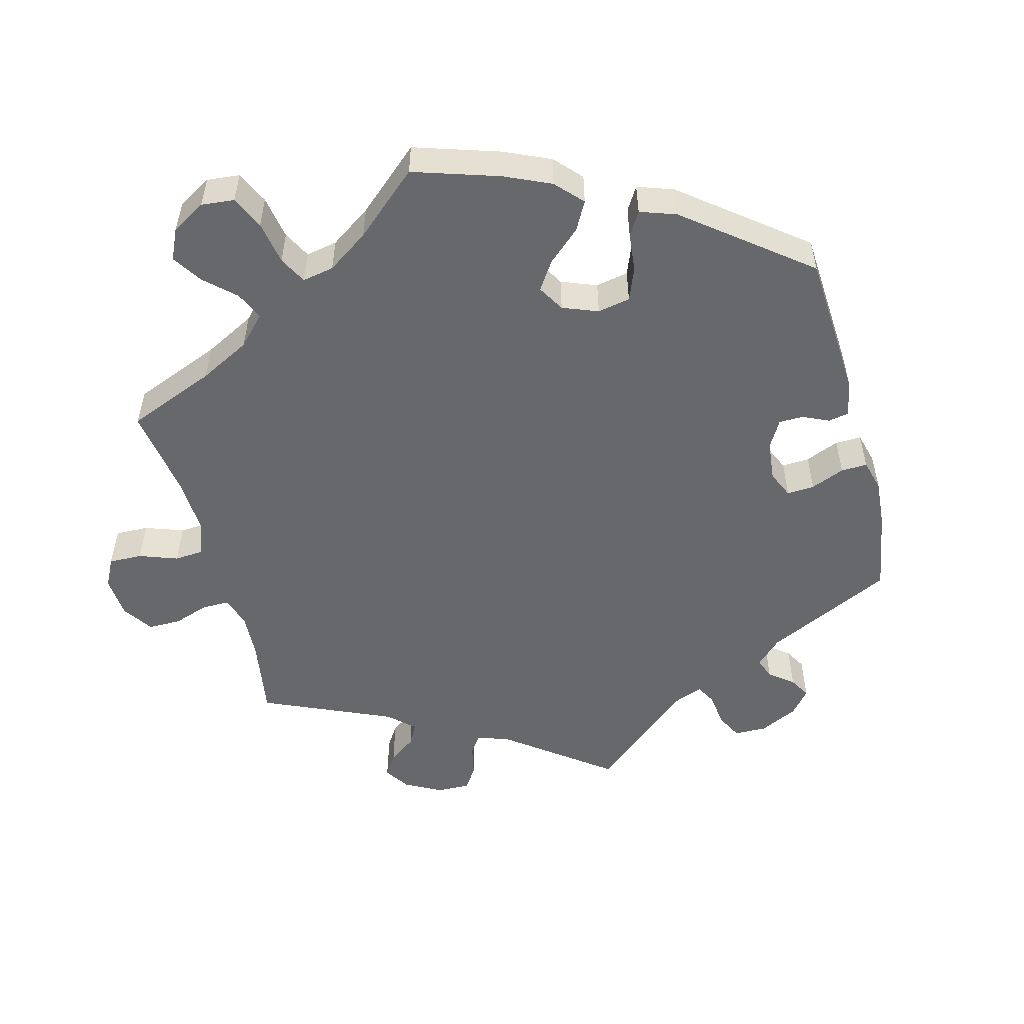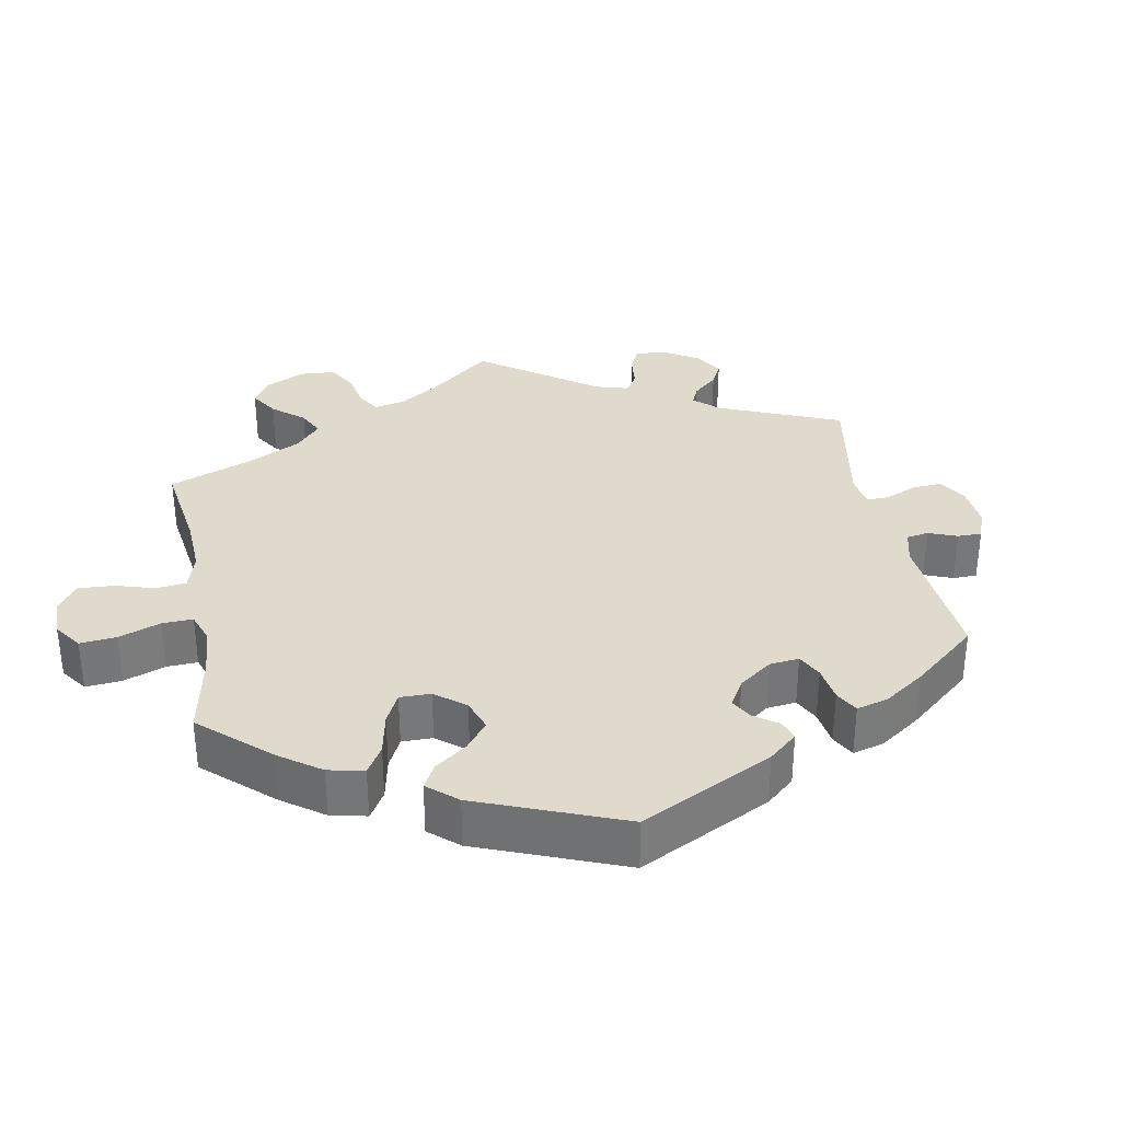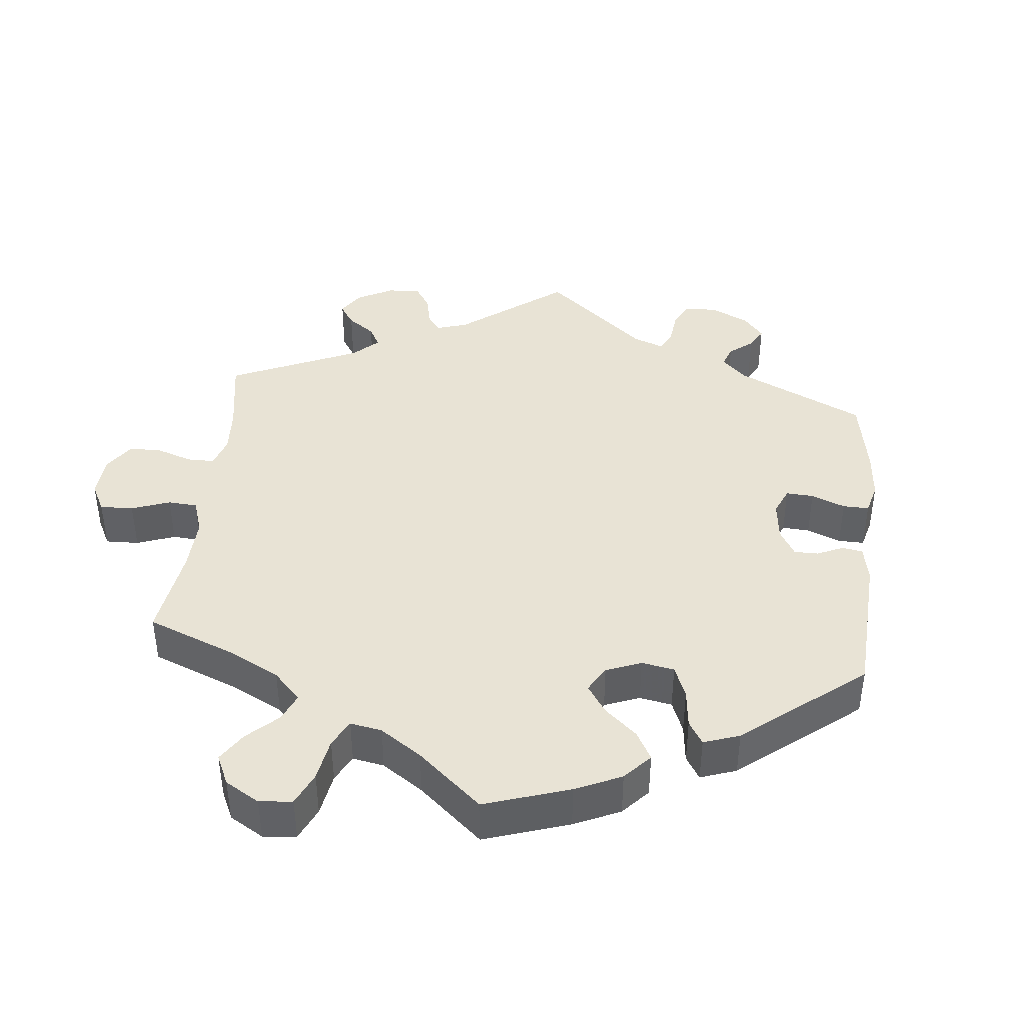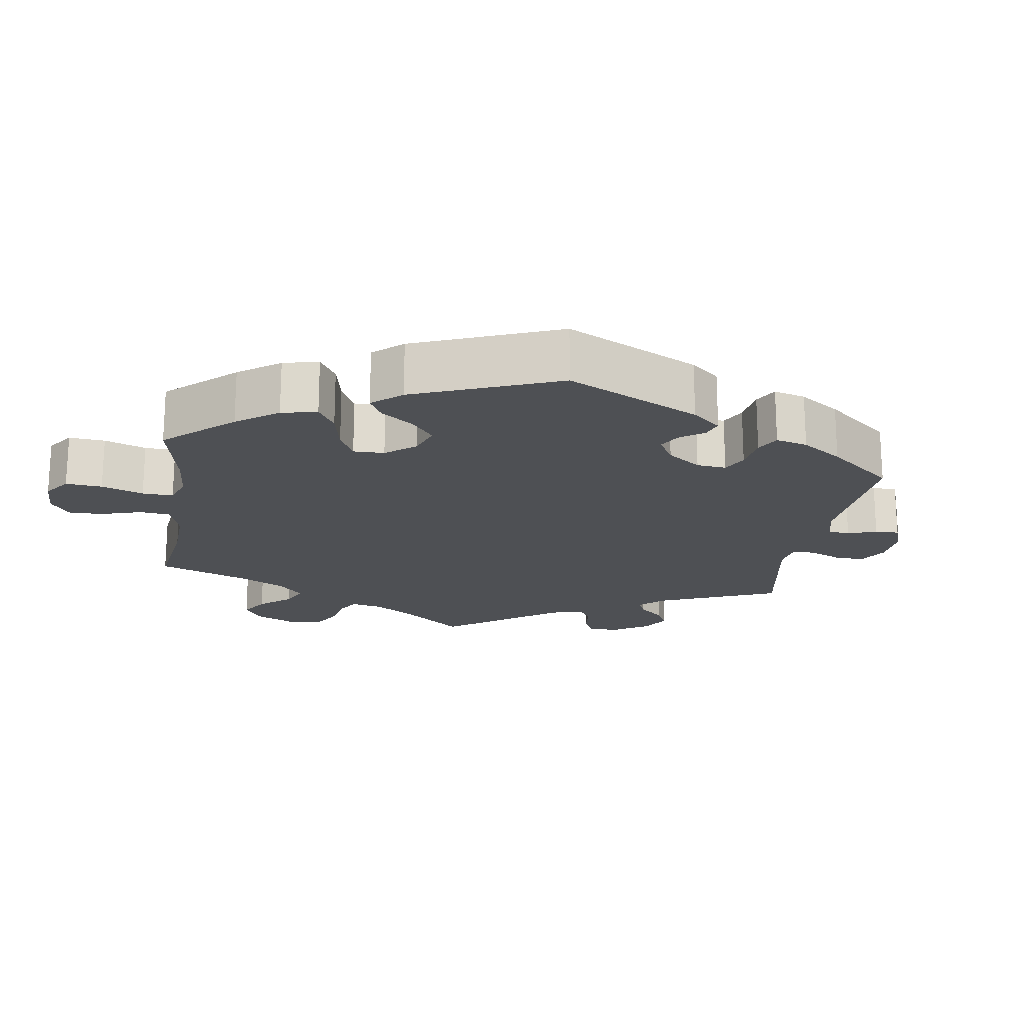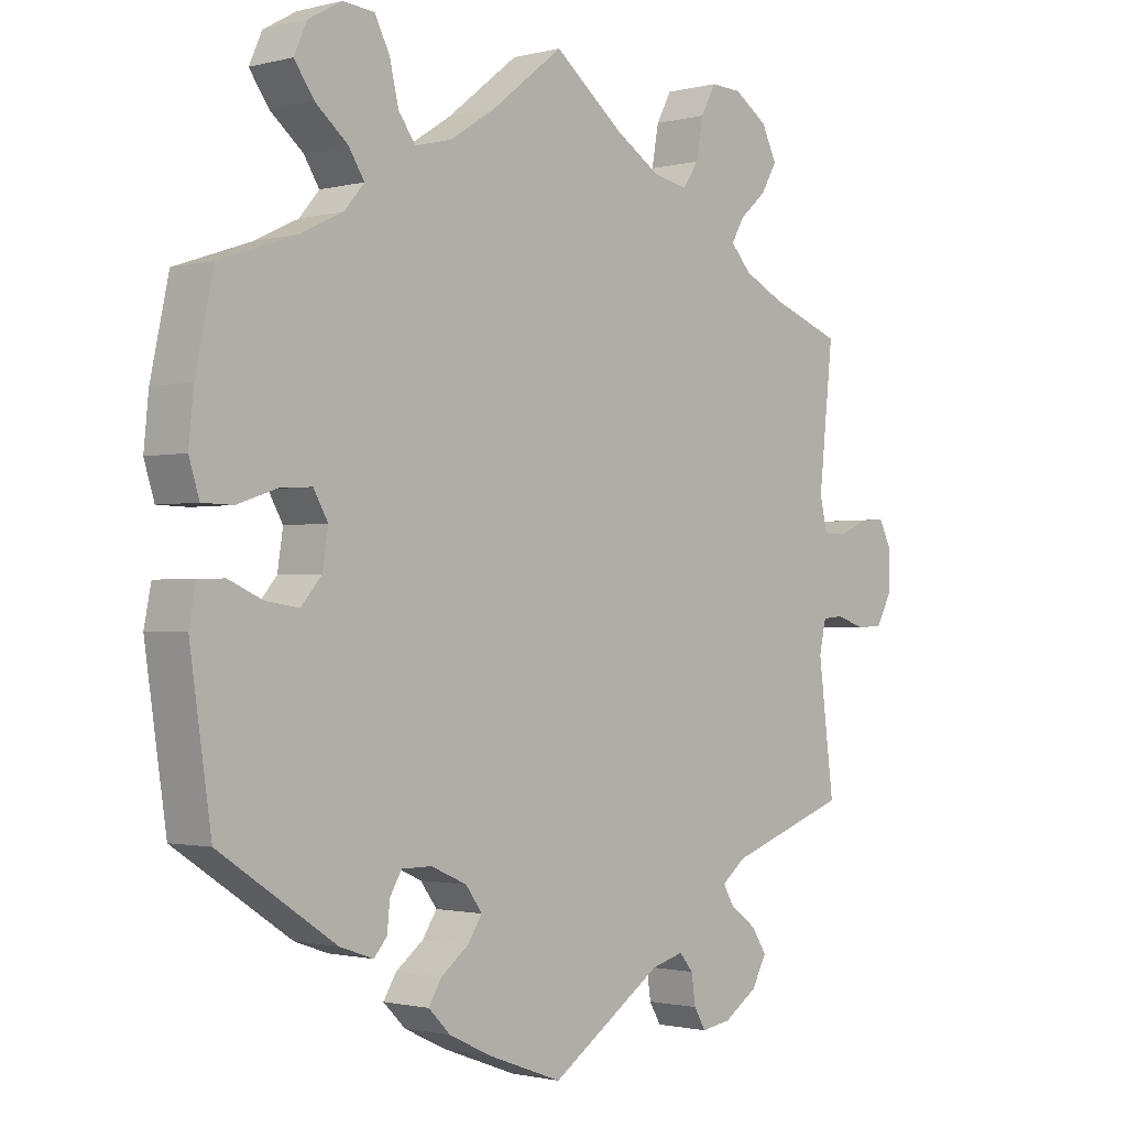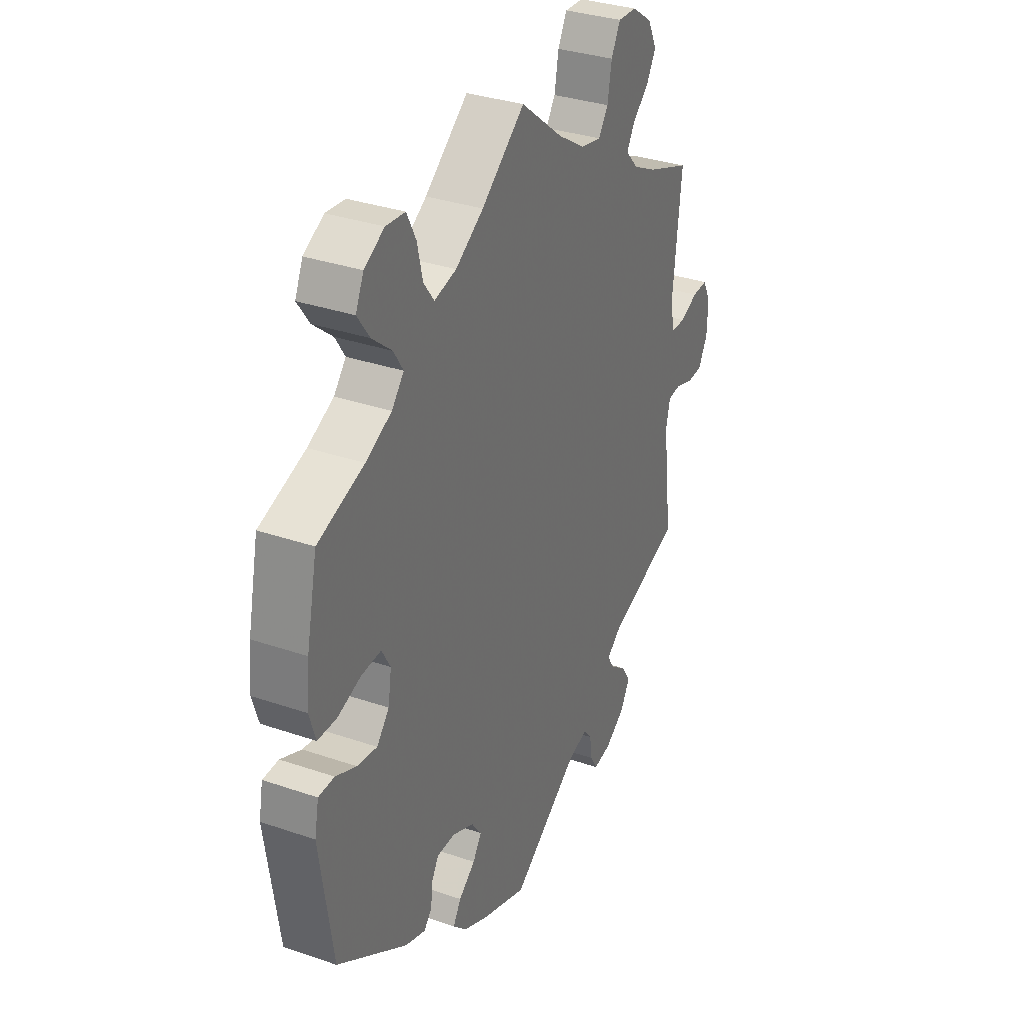
<metadata>
{"format":"obj","ext":"obj","renderer":"f3d","projection":"perspective","resolution":1024,"background":"white","views":[{"elev":-52.4,"azim":74.9,"up":"+Y"},{"elev":33.1,"azim":109.2,"up":"+Y"},{"elev":41.1,"azim":65.9,"up":"+Y"},{"elev":-18.7,"azim":111.2,"up":"+Y"},{"elev":-1.3,"azim":132.9,"up":"+Z"},{"elev":33.2,"azim":115.3,"up":"+Z"}]}
</metadata>
<code>
v -0.395 0.07 0.328
v -0.337 0.07 0.357
v -0.307 0.07 0.39
v -0.326 0.07 0.423
v -0.365 0.07 0.457
v -0.388 0.07 0.497
v -0.366 0.07 0.542
v -0.317 0.07 0.575
v -0.272 0.07 0.577
v -0.25 0.07 0.536
v -0.24 0.07 0.48
v -0.217 0.07 0.446
v -0.167 0.07 0.456
v -0.102 0.07 0.497
v 0 0.07 0.578
v 0.104 0.07 0.496
v 0.171 0.07 0.453
v 0.224 0.07 0.44
v 0.249 0.07 0.474
v 0.262 0.07 0.53
v 0.284 0.07 0.573
v 0.33 0.07 0.577
v 0.378 0.07 0.55
v 0.397 0.07 0.508
v 0.368 0.07 0.467
v 0.321 0.07 0.428
v 0.298 0.07 0.392
v 0.327 0.07 0.358
v 0.389 0.07 0.328
v 0.5 0.07 0.29
v 0.526 0.07 0.168
v 0.533 0.07 0.098
v 0.518 0.07 0.05
v 0.473 0.07 0.049
v 0.416 0.07 0.068
v 0.369 0.07 0.071
v 0.348 0.07 0.034
v 0.356 0.07 -0.018
v 0.386 0.07 -0.053
v 0.434 0.07 -0.046
v 0.484 0.07 -0.024
v 0.522 0.07 -0.025
v 0.532 0.07 -0.077
v 0.501 0.07 -0.289
v 0.332 0.07 -0.401
v 0.283 0.07 -0.418
v 0.264 0.07 -0.396
v 0.26 0.07 -0.356
v 0.243 0.07 -0.327
v 0.199 0.07 -0.327
v 0.147 0.07 -0.35
v 0.123 0.07 -0.383
v 0.144 0.07 -0.415
v 0.184 0.07 -0.446
v 0.203 0.07 -0.477
v 0.171 0.07 -0.509
v 0.11 0.07 -0.538
v 0.001 0.07 -0.578
v -0.162 0.07 -0.467
v -0.209 0.07 -0.454
v -0.229 0.07 -0.478
v -0.235 0.07 -0.52
v -0.252 0.07 -0.549
v -0.295 0.07 -0.542
v -0.344 0.07 -0.509
v -0.366 0.07 -0.469
v -0.344 0.07 -0.435
v -0.305 0.07 -0.406
v -0.289 0.07 -0.379
v -0.324 0.07 -0.351
v -0.5 0.07 -0.289
v -0.477 0.07 -0.107
v -0.487 0.07 -0.062
v -0.517 0.07 -0.059
v -0.561 0.07 -0.073
v -0.599 0.07 -0.071
v -0.621 0.07 -0.03
v -0.623 0.07 0.027
v -0.604 0.07 0.065
v -0.567 0.07 0.063
v -0.524 0.07 0.044
v -0.49 0.07 0.045
v -0.479 0.07 0.092
v -0.5 0.07 0.289
v -0.395 0 0.328
v -0.337 0 0.357
v -0.307 0 0.39
v -0.326 0 0.423
v -0.365 0 0.457
v -0.388 0 0.497
v -0.366 0 0.542
v -0.317 0 0.575
v -0.272 0 0.577
v -0.25 0 0.536
v -0.24 0 0.48
v -0.217 0 0.446
v -0.167 0 0.456
v -0.102 0 0.497
v 0 0 0.578
v 0.104 0 0.496
v 0.171 0 0.453
v 0.224 0 0.44
v 0.249 0 0.474
v 0.262 0 0.53
v 0.284 0 0.573
v 0.33 0 0.577
v 0.378 0 0.55
v 0.397 0 0.508
v 0.368 0 0.467
v 0.321 0 0.428
v 0.298 0 0.392
v 0.327 0 0.358
v 0.389 0 0.328
v 0.5 0 0.29
v 0.526 0 0.168
v 0.533 0 0.098
v 0.518 0 0.05
v 0.473 0 0.049
v 0.416 0 0.068
v 0.369 0 0.071
v 0.348 0 0.034
v 0.356 0 -0.018
v 0.386 0 -0.053
v 0.434 0 -0.046
v 0.484 0 -0.024
v 0.522 0 -0.025
v 0.532 0 -0.077
v 0.501 0 -0.289
v 0.332 0 -0.401
v 0.283 0 -0.418
v 0.264 0 -0.396
v 0.26 0 -0.356
v 0.243 0 -0.327
v 0.199 0 -0.327
v 0.147 0 -0.35
v 0.123 0 -0.383
v 0.144 0 -0.415
v 0.184 0 -0.446
v 0.203 0 -0.477
v 0.171 0 -0.509
v 0.11 0 -0.538
v 0.001 0 -0.578
v -0.162 0 -0.467
v -0.209 0 -0.454
v -0.229 0 -0.478
v -0.235 0 -0.52
v -0.252 0 -0.549
v -0.295 0 -0.542
v -0.344 0 -0.509
v -0.366 0 -0.469
v -0.344 0 -0.435
v -0.305 0 -0.406
v -0.289 0 -0.379
v -0.324 0 -0.351
v -0.5 0 -0.289
v -0.477 0 -0.107
v -0.487 0 -0.062
v -0.517 0 -0.059
v -0.561 0 -0.073
v -0.599 0 -0.071
v -0.621 0 -0.03
v -0.623 0 0.027
v -0.604 0 0.065
v -0.567 0 0.063
v -0.524 0 0.044
v -0.49 0 0.045
v -0.479 0 0.092
v -0.5 0 0.289
f 83 84 1
f 82 83 1 2
f 78 79 80 81
f 78 81 82
f 77 78 82
f 74 75 76 77
f 73 74 77 82
f 72 73 82 2
f 70 71 72 2
f 65 66 67 68
f 65 68 69
f 64 65 69
f 61 62 63 64
f 60 61 64 69
f 59 60 69
f 53 54 55 56
f 52 53 56 57
f 45 46 47 48
f 45 48 49
f 44 45 49
f 43 44 49 50
f 40 41 42 43
f 39 40 43 50
f 32 33 34 35
f 32 35 36
f 29 30 31 32
f 28 29 32 36
f 27 28 36 37
f 23 24 25 26
f 23 26 27
f 22 23 27
f 19 20 21 22
f 18 19 22 27
f 17 18 27 37
f 14 15 16
f 13 14 16 17
f 12 13 17 37
f 8 9 10 11
f 8 11 12
f 7 8 12
f 4 5 6 7
f 3 4 7 12
f 52 57 58 59
f 51 52 59 69
f 38 39 50 51
f 38 51 69 70
f 12 37 38 70
f 2 3 12 70
f 85 168 167
f 86 85 167 166
f 165 164 163 162
f 166 165 162
f 166 162 161
f 161 160 159 158
f 166 161 158 157
f 86 166 157 156
f 86 156 155 154
f 152 151 150 149
f 153 152 149
f 153 149 148
f 148 147 146 145
f 153 148 145 144
f 153 144 143
f 140 139 138 137
f 141 140 137 136
f 132 131 130 129
f 133 132 129
f 133 129 128
f 134 133 128 127
f 127 126 125 124
f 134 127 124 123
f 119 118 117 116
f 120 119 116
f 116 115 114 113
f 120 116 113 112
f 121 120 112 111
f 110 109 108 107
f 111 110 107
f 111 107 106
f 106 105 104 103
f 111 106 103 102
f 121 111 102 101
f 100 99 98
f 101 100 98 97
f 121 101 97 96
f 95 94 93 92
f 96 95 92
f 96 92 91
f 91 90 89 88
f 96 91 88 87
f 143 142 141 136
f 153 143 136 135
f 135 134 123 122
f 154 153 135 122
f 154 122 121 96
f 154 96 87 86
f 1 85 86 2
f 2 86 87 3
f 3 87 88 4
f 4 88 89 5
f 5 89 90 6
f 6 90 91 7
f 7 91 92 8
f 8 92 93 9
f 9 93 94 10
f 10 94 95 11
f 11 95 96 12
f 12 96 97 13
f 13 97 98 14
f 14 98 99 15
f 15 99 100 16
f 16 100 101 17
f 17 101 102 18
f 18 102 103 19
f 19 103 104 20
f 20 104 105 21
f 21 105 106 22
f 22 106 107 23
f 23 107 108 24
f 24 108 109 25
f 25 109 110 26
f 26 110 111 27
f 27 111 112 28
f 28 112 113 29
f 29 113 114 30
f 30 114 115 31
f 31 115 116 32
f 32 116 117 33
f 33 117 118 34
f 34 118 119 35
f 35 119 120 36
f 36 120 121 37
f 37 121 122 38
f 38 122 123 39
f 39 123 124 40
f 40 124 125 41
f 41 125 126 42
f 42 126 127 43
f 43 127 128 44
f 44 128 129 45
f 45 129 130 46
f 46 130 131 47
f 47 131 132 48
f 48 132 133 49
f 49 133 134 50
f 50 134 135 51
f 51 135 136 52
f 52 136 137 53
f 53 137 138 54
f 54 138 139 55
f 55 139 140 56
f 56 140 141 57
f 57 141 142 58
f 58 142 143 59
f 59 143 144 60
f 60 144 145 61
f 61 145 146 62
f 62 146 147 63
f 63 147 148 64
f 64 148 149 65
f 65 149 150 66
f 66 150 151 67
f 67 151 152 68
f 68 152 153 69
f 69 153 154 70
f 70 154 155 71
f 71 155 156 72
f 72 156 157 73
f 73 157 158 74
f 74 158 159 75
f 75 159 160 76
f 76 160 161 77
f 77 161 162 78
f 78 162 163 79
f 79 163 164 80
f 80 164 165 81
f 81 165 166 82
f 82 166 167 83
f 83 167 168 84
f 84 168 85 1

</code>
